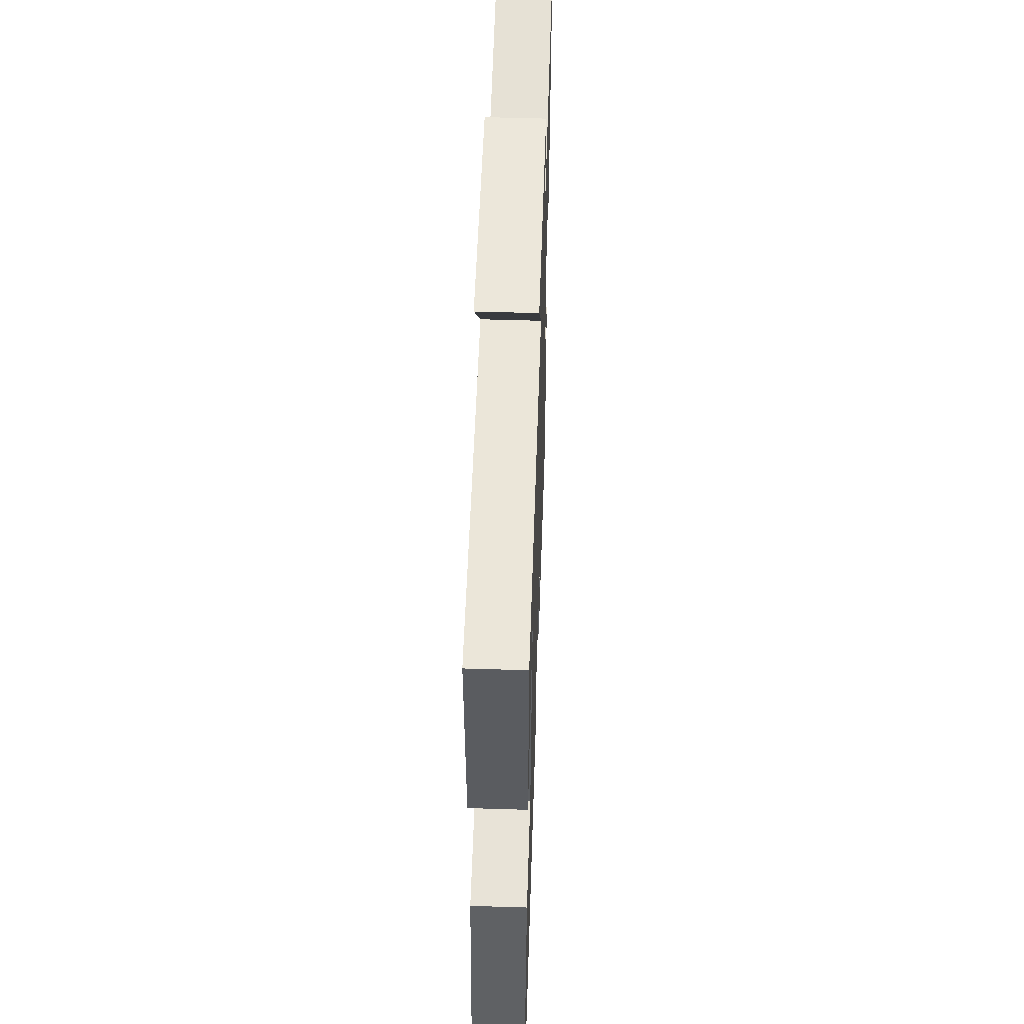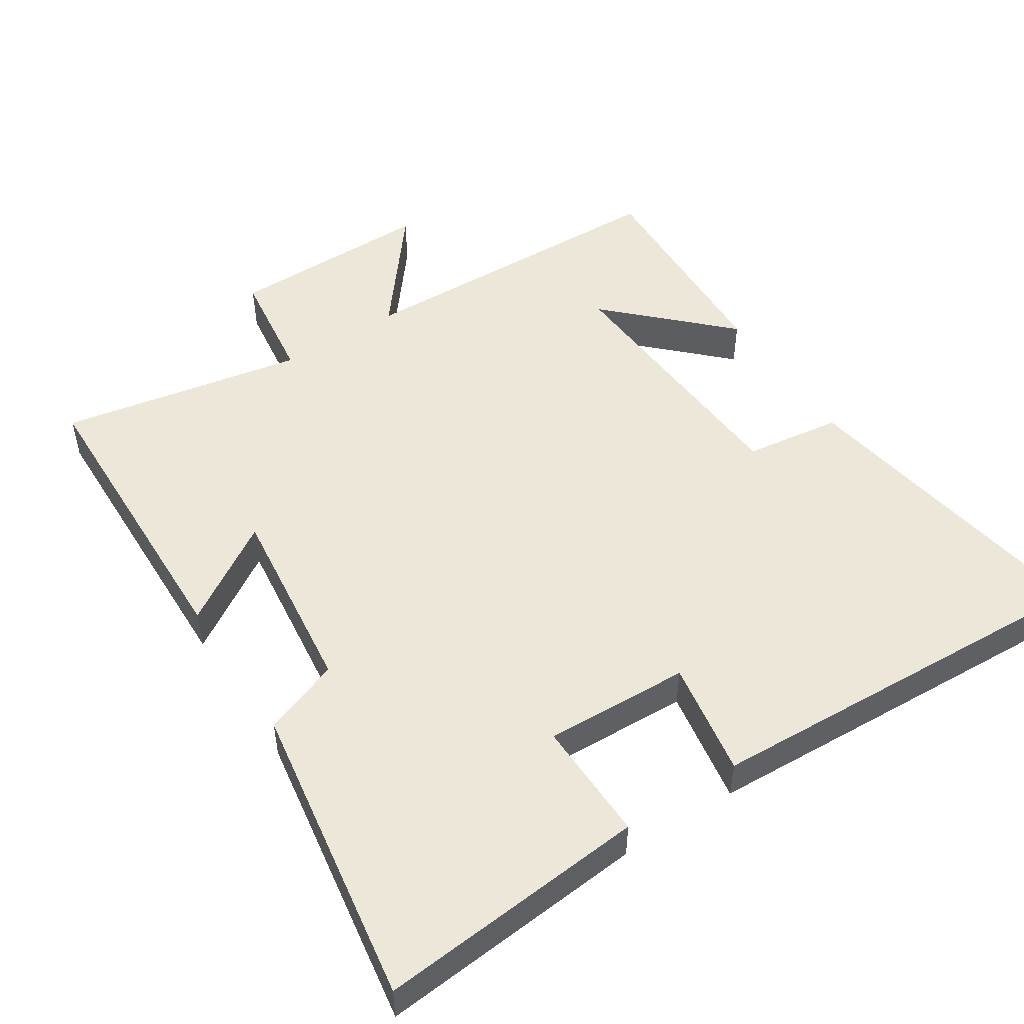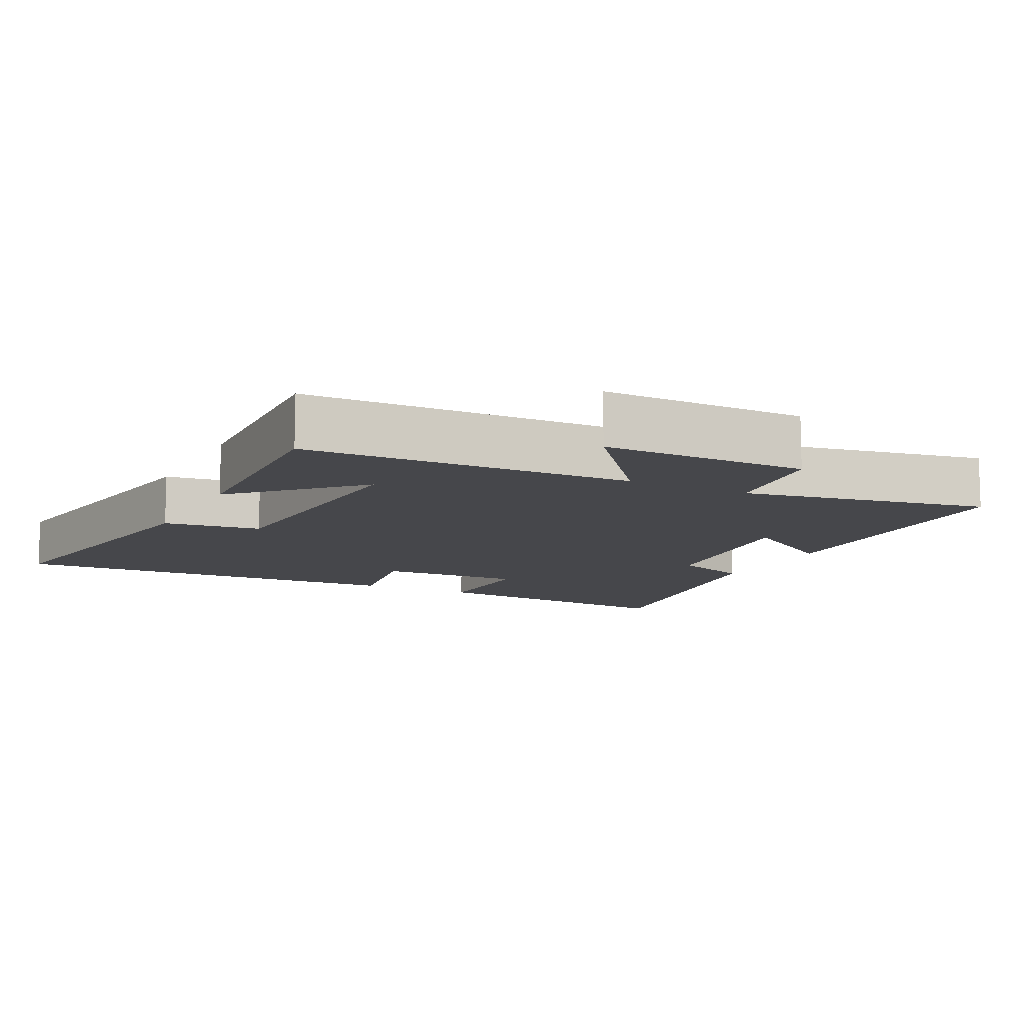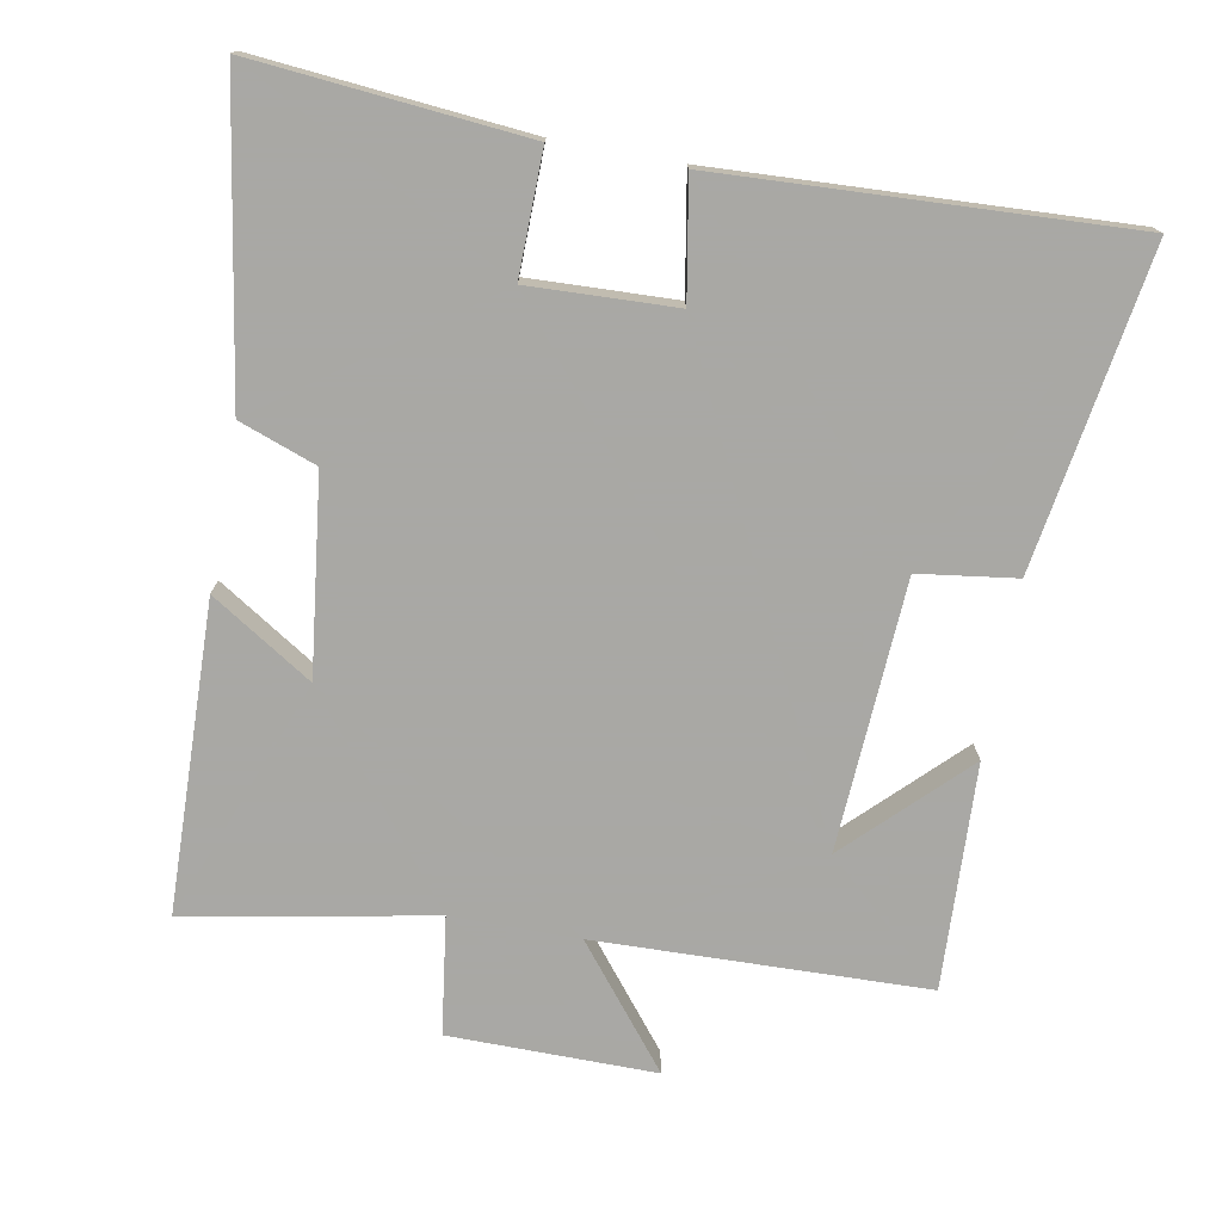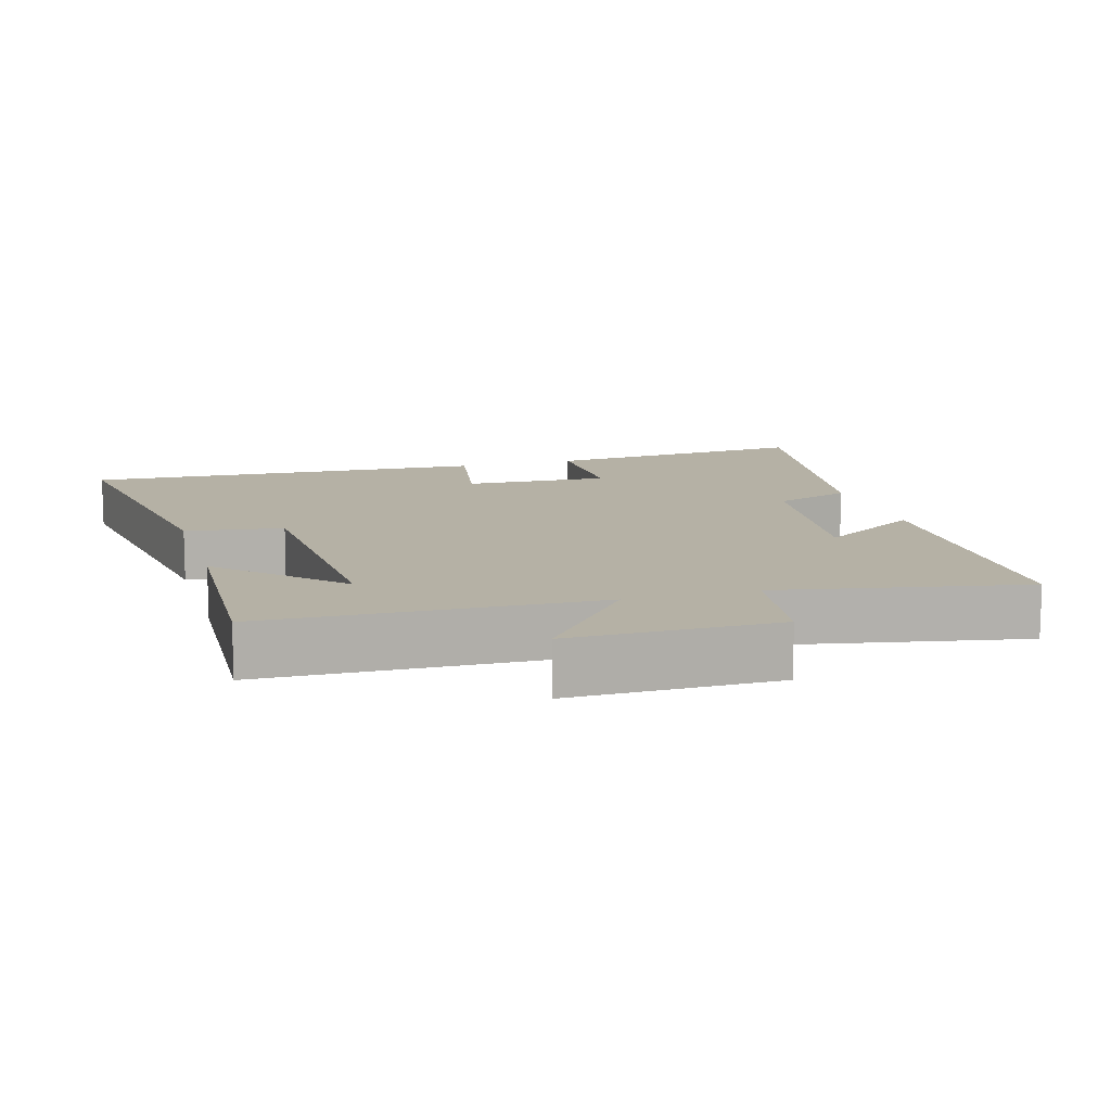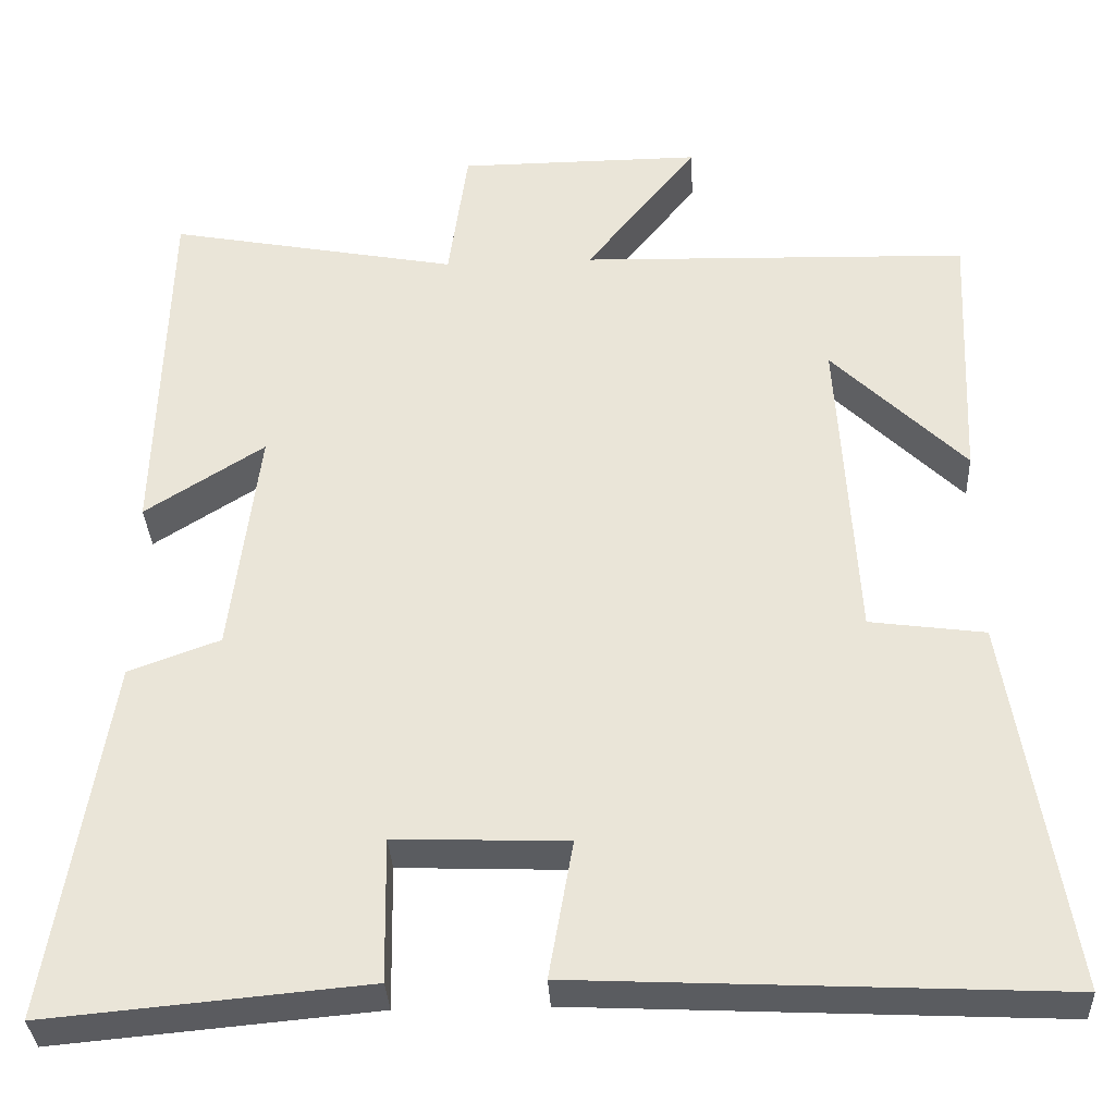
<metadata>
{"format":"obj","ext":"obj","renderer":"f3d","projection":"perspective","resolution":1024,"background":"white","views":[{"elev":53.7,"azim":-88.1,"up":"+Z"},{"elev":50.0,"azim":146.9,"up":"+Y"},{"elev":-10.7,"azim":-26.8,"up":"+Y"},{"elev":-75.0,"azim":169.6,"up":"+Y"},{"elev":11.8,"azim":-16.1,"up":"+Y"},{"elev":-33.7,"azim":-177.1,"up":"+Z"}]}
</metadata>
<code>
v -0.514 0.07 0.487
v -0.044 0.07 0.5
v -0.179 0.07 0.669
v 0.115 0.07 0.667
v 0.138 0.07 0.5
v 0.488 0.07 0.566
v 0.5 0.07 0.127
v 0.356 0.07 0.219
v 0.39 0.07 -0.059
v 0.5 0.07 -0.099
v 0.57 0.07 -0.535
v 0.184 0.07 -0.5
v 0.187 0.07 -0.326
v -0.021 0.07 -0.334
v 0.008 0.07 -0.5
v -0.572 0.07 -0.528
v -0.5 0.07 -0.077
v -0.361 0.07 -0.058
v -0.339 0.07 0.326
v -0.5 0.07 0.167
v -0.514 0 0.487
v -0.044 0 0.5
v -0.179 0 0.669
v 0.115 0 0.667
v 0.138 0 0.5
v 0.488 0 0.566
v 0.5 0 0.127
v 0.356 0 0.219
v 0.39 0 -0.059
v 0.5 0 -0.099
v 0.57 0 -0.535
v 0.184 0 -0.5
v 0.187 0 -0.326
v -0.021 0 -0.334
v 0.008 0 -0.5
v -0.572 0 -0.528
v -0.5 0 -0.077
v -0.361 0 -0.058
v -0.339 0 0.326
v -0.5 0 0.167
f 19 20 1
f 16 17 18
f 15 16 18
f 14 15 18
f 13 14 18 19
f 11 12 13
f 10 11 13
f 9 10 13
f 8 9 13 19
f 5 6 7 8
f 19 1 2
f 8 19 2
f 5 8 2
f 2 3 4 5
f 21 40 39
f 38 37 36
f 38 36 35
f 38 35 34
f 39 38 34 33
f 33 32 31
f 33 31 30
f 33 30 29
f 39 33 29 28
f 28 27 26 25
f 22 21 39
f 22 39 28
f 22 28 25
f 25 24 23 22
f 1 21 22 2
f 2 22 23 3
f 3 23 24 4
f 4 24 25 5
f 5 25 26 6
f 6 26 27 7
f 7 27 28 8
f 8 28 29 9
f 9 29 30 10
f 10 30 31 11
f 11 31 32 12
f 12 32 33 13
f 13 33 34 14
f 14 34 35 15
f 15 35 36 16
f 16 36 37 17
f 17 37 38 18
f 18 38 39 19
f 19 39 40 20
f 20 40 21 1

</code>
